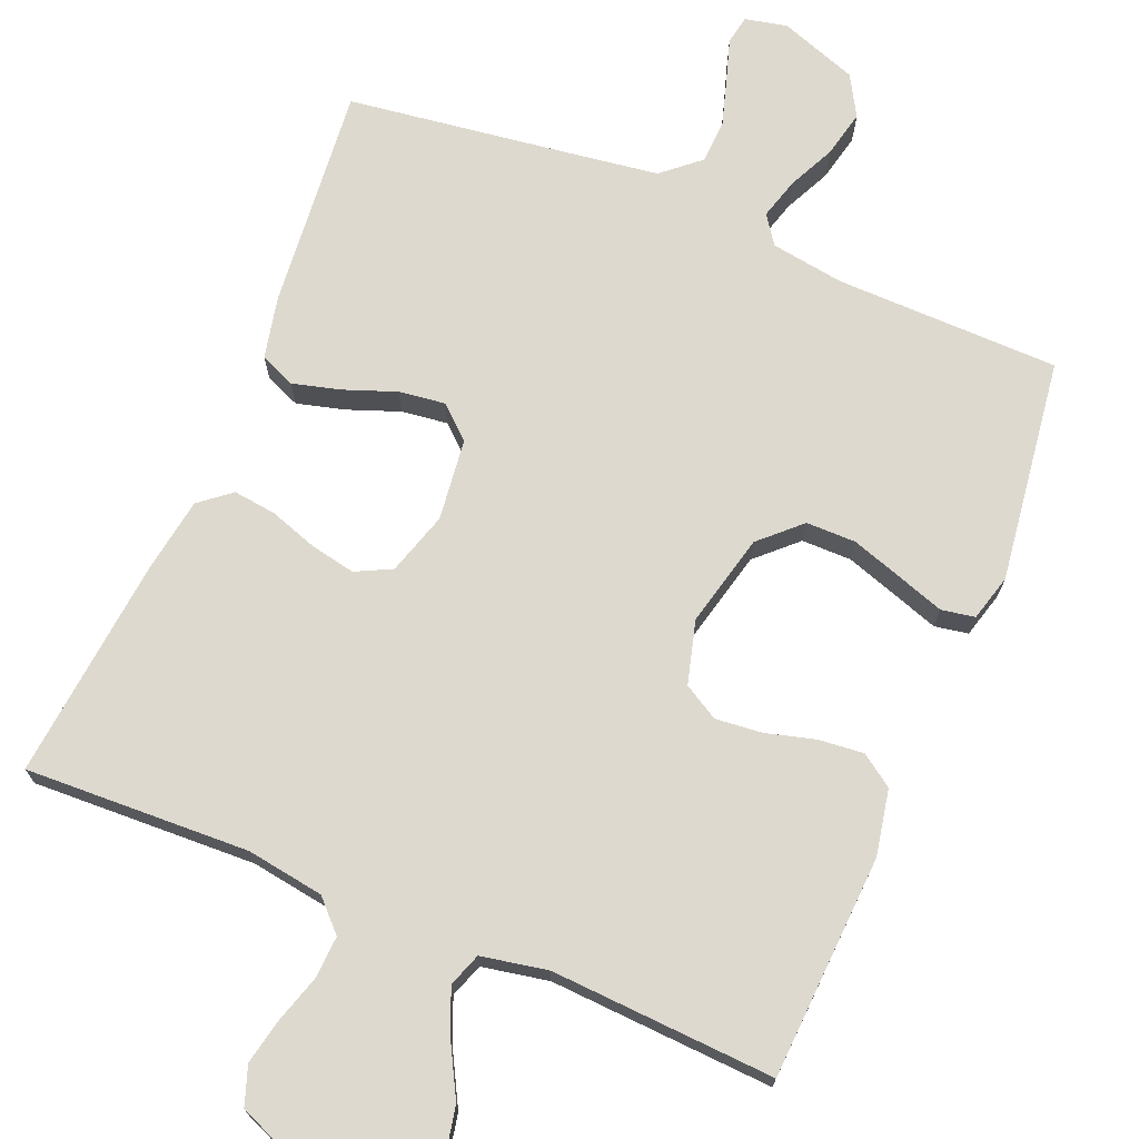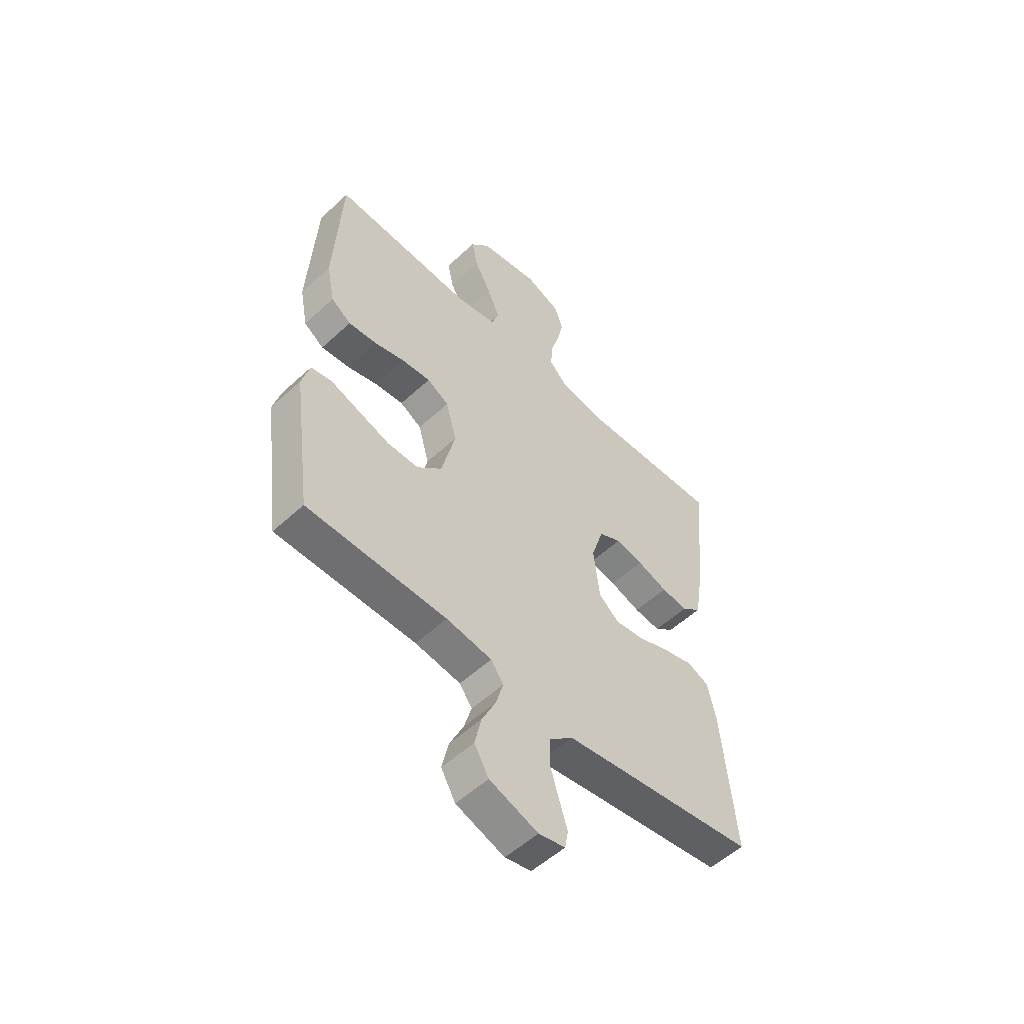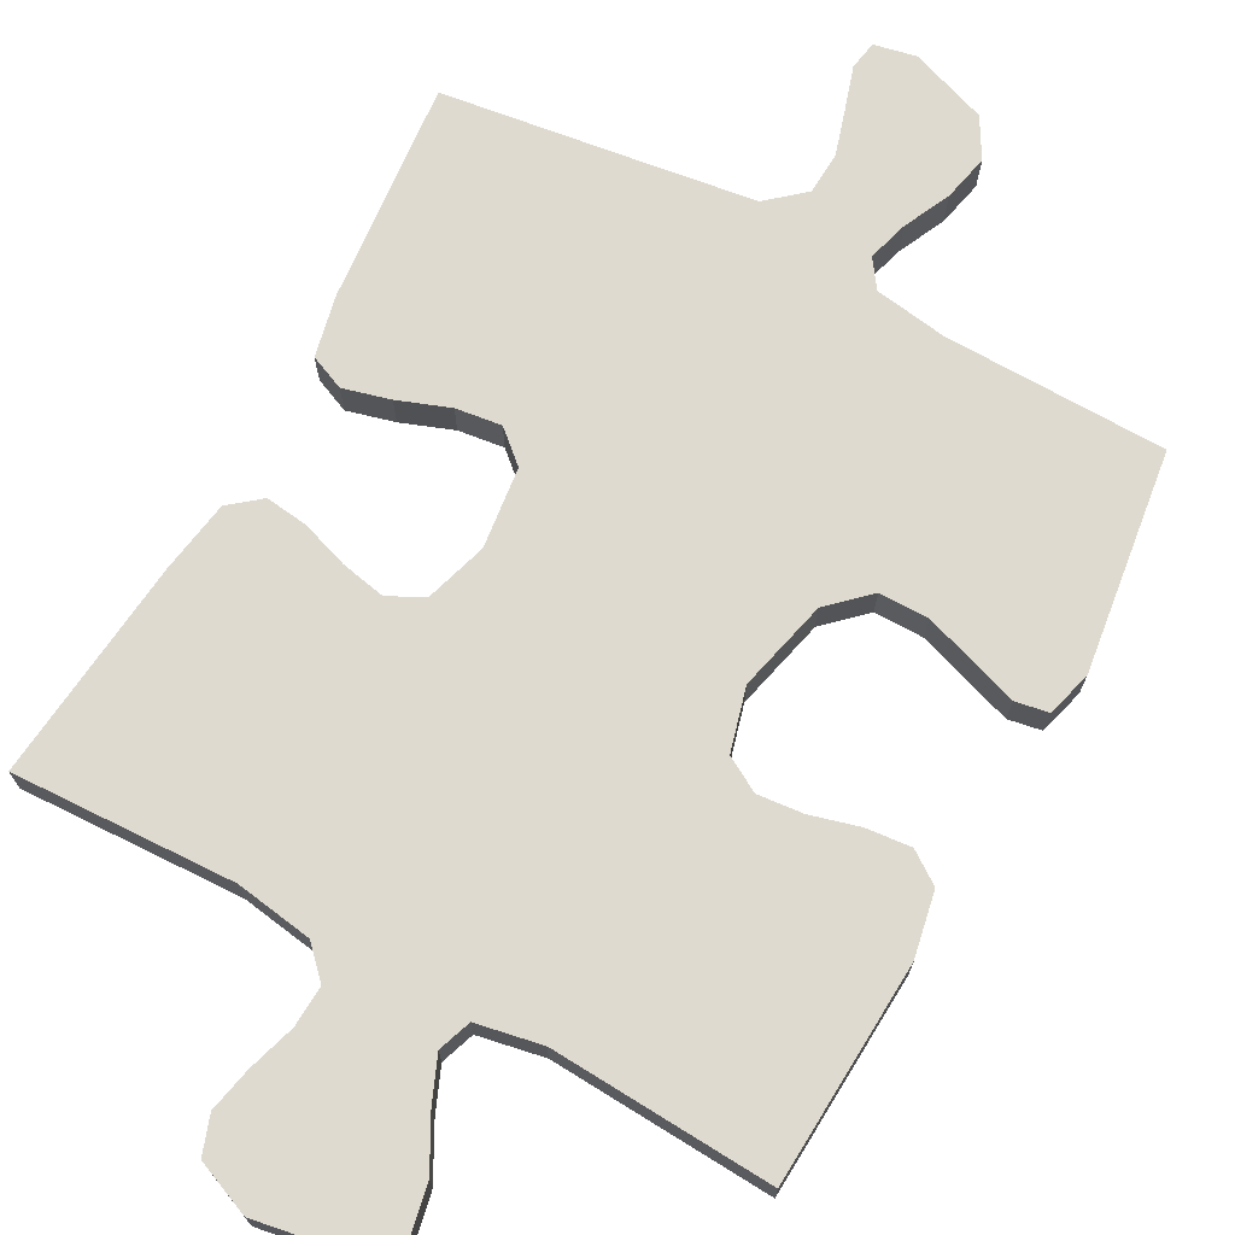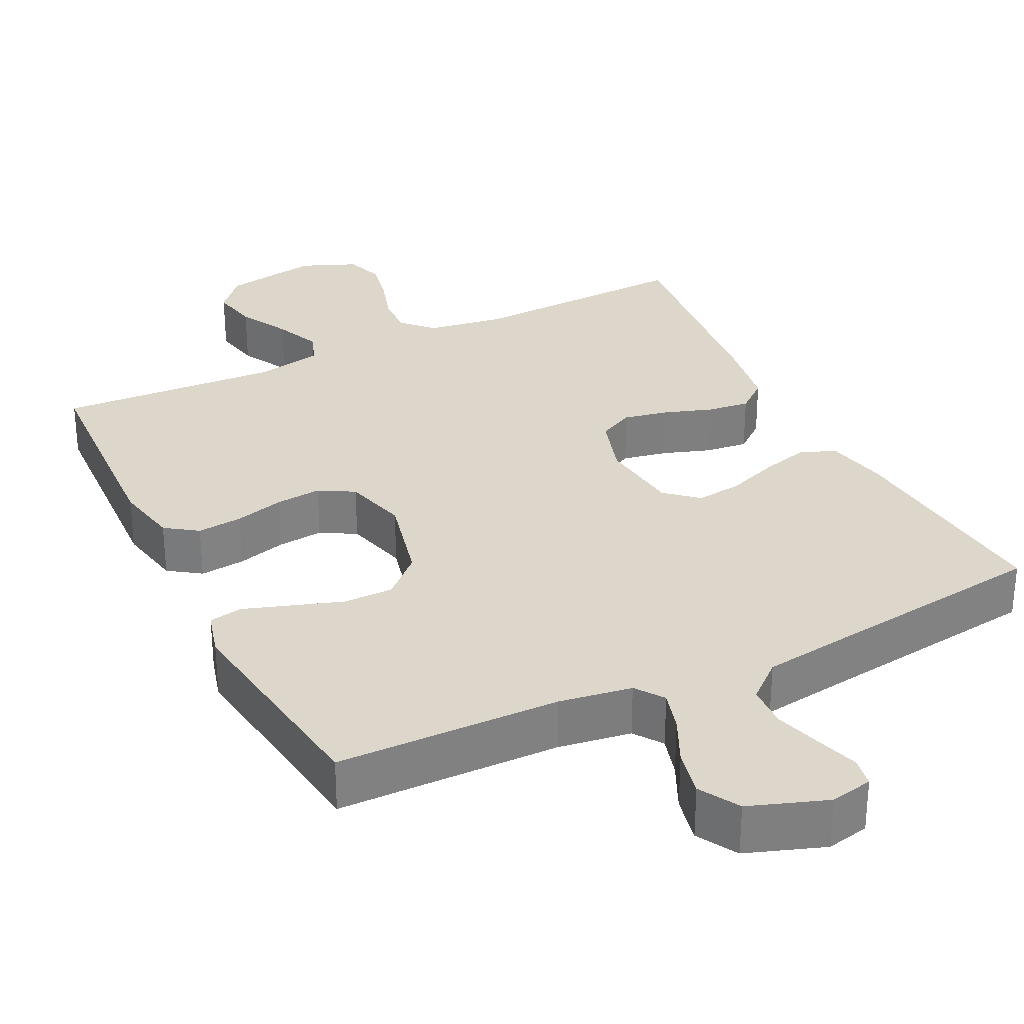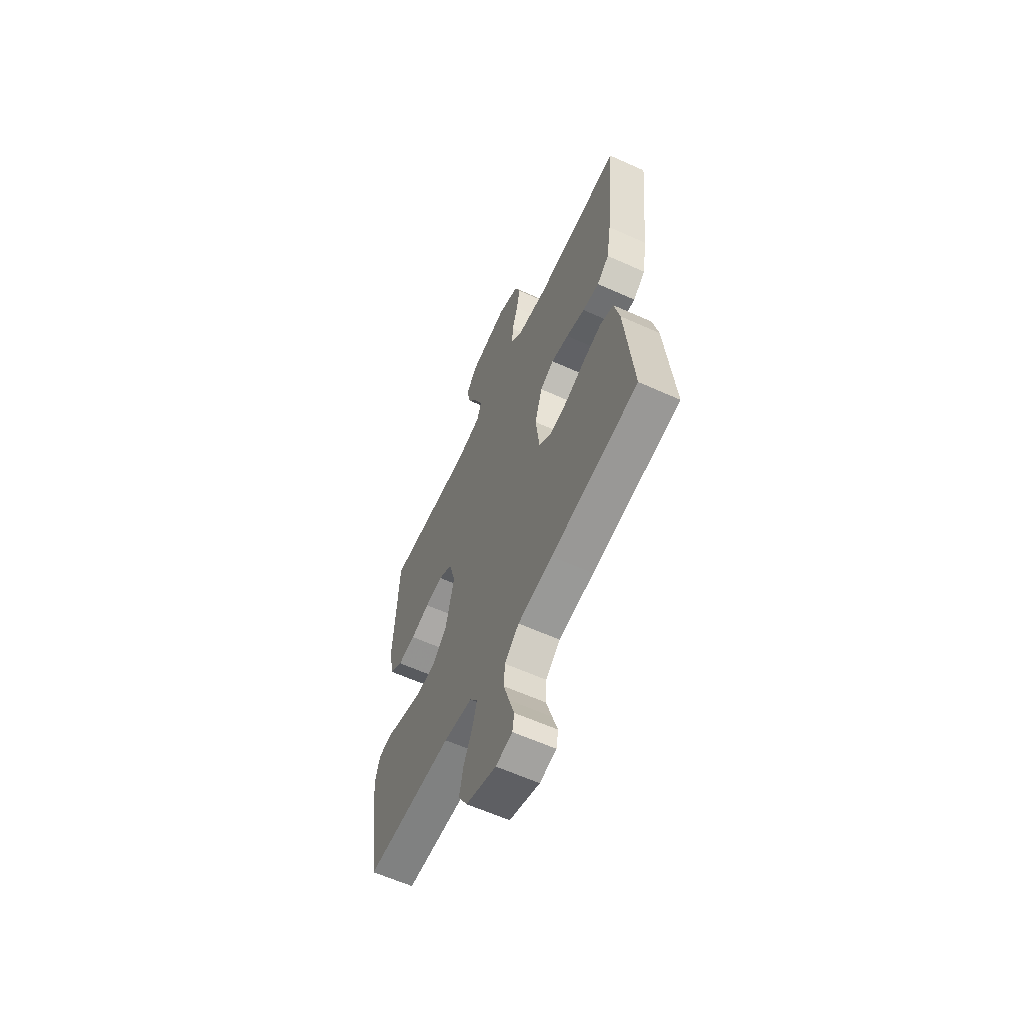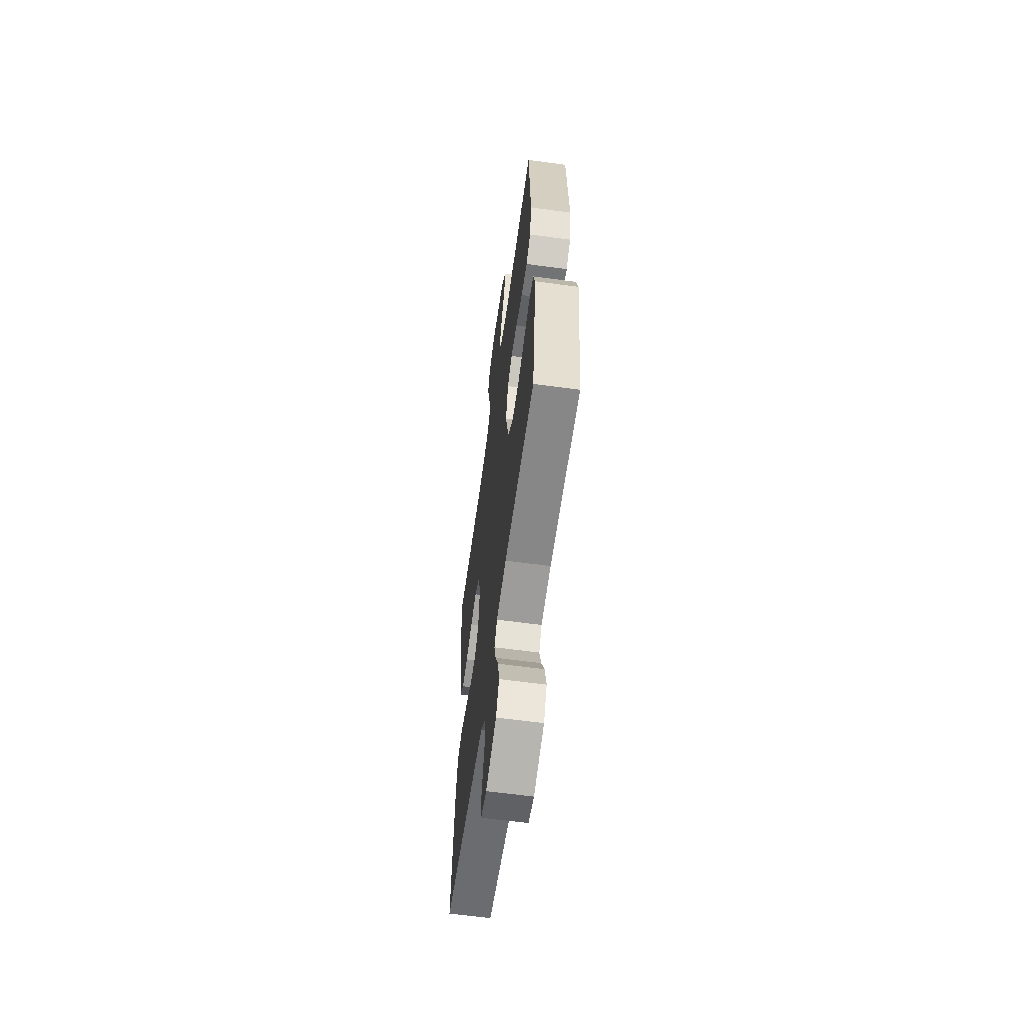
<metadata>
{"format":"obj","ext":"obj","renderer":"f3d","projection":"perspective","resolution":1024,"background":"white","views":[{"elev":71.5,"azim":22.5,"up":"+Y"},{"elev":-54.1,"azim":134.5,"up":"+Z"},{"elev":70.9,"azim":28.6,"up":"+Y"},{"elev":30.7,"azim":153.7,"up":"+Y"},{"elev":-61.2,"azim":-114.7,"up":"+Z"},{"elev":-61.5,"azim":82.1,"up":"+Z"}]}
</metadata>
<code>
v 0.5 0.07 -0.5
v 0.2 0.07 -0.505
v 0.102 0.07 -0.52
v 0.075 0.07 -0.558
v 0.091 0.07 -0.613
v 0.121 0.07 -0.676
v 0.135 0.07 -0.739
v 0.104 0.07 -0.793
v 0 0.07 -0.83
v -0.057 0.07 -0.818
v -0.064 0.07 -0.779
v -0.046 0.07 -0.722
v -0.027 0.07 -0.659
v -0.03 0.07 -0.601
v -0.08 0.07 -0.558
v -0.2 0.07 -0.541
v -0.5 0.07 -0.5
v -0.472 0.07 -0.2
v -0.454 0.07 -0.117
v -0.407 0.07 -0.097
v -0.343 0.07 -0.114
v -0.273 0.07 -0.14
v -0.211 0.07 -0.148
v -0.168 0.07 -0.11
v -0.155 0.07 0
v -0.181 0.07 0.084
v -0.229 0.07 0.108
v -0.289 0.07 0.096
v -0.354 0.07 0.074
v -0.411 0.07 0.067
v -0.453 0.07 0.101
v -0.469 0.07 0.2
v -0.5 0.07 0.5
v -0.2 0.07 0.488
v -0.096 0.07 0.504
v -0.057 0.07 0.544
v -0.06 0.07 0.6
v -0.08 0.07 0.664
v -0.093 0.07 0.725
v -0.075 0.07 0.777
v 0 0.07 0.808
v 0.128 0.07 0.786
v 0.17 0.07 0.738
v 0.157 0.07 0.674
v 0.121 0.07 0.607
v 0.095 0.07 0.545
v 0.111 0.07 0.5
v 0.2 0.07 0.483
v 0.5 0.07 0.5
v 0.516 0.07 0.2
v 0.499 0.07 0.112
v 0.456 0.07 0.082
v 0.395 0.07 0.088
v 0.329 0.07 0.106
v 0.267 0.07 0.112
v 0.22 0.07 0.085
v 0.197 0.07 0
v 0.227 0.07 -0.124
v 0.28 0.07 -0.174
v 0.347 0.07 -0.174
v 0.416 0.07 -0.151
v 0.478 0.07 -0.13
v 0.523 0.07 -0.138
v 0.54 0.07 -0.2
v 0.5 0 -0.5
v 0.2 0 -0.505
v 0.102 0 -0.52
v 0.075 0 -0.558
v 0.091 0 -0.613
v 0.121 0 -0.676
v 0.135 0 -0.739
v 0.104 0 -0.793
v 0 0 -0.83
v -0.057 0 -0.818
v -0.064 0 -0.779
v -0.046 0 -0.722
v -0.027 0 -0.659
v -0.03 0 -0.601
v -0.08 0 -0.558
v -0.2 0 -0.541
v -0.5 0 -0.5
v -0.472 0 -0.2
v -0.454 0 -0.117
v -0.407 0 -0.097
v -0.343 0 -0.114
v -0.273 0 -0.14
v -0.211 0 -0.148
v -0.168 0 -0.11
v -0.155 0 0
v -0.181 0 0.084
v -0.229 0 0.108
v -0.289 0 0.096
v -0.354 0 0.074
v -0.411 0 0.067
v -0.453 0 0.101
v -0.469 0 0.2
v -0.5 0 0.5
v -0.2 0 0.488
v -0.096 0 0.504
v -0.057 0 0.544
v -0.06 0 0.6
v -0.08 0 0.664
v -0.093 0 0.725
v -0.075 0 0.777
v 0 0 0.808
v 0.128 0 0.786
v 0.17 0 0.738
v 0.157 0 0.674
v 0.121 0 0.607
v 0.095 0 0.545
v 0.111 0 0.5
v 0.2 0 0.483
v 0.5 0 0.5
v 0.516 0 0.2
v 0.499 0 0.112
v 0.456 0 0.082
v 0.395 0 0.088
v 0.329 0 0.106
v 0.267 0 0.112
v 0.22 0 0.085
v 0.197 0 0
v 0.227 0 -0.124
v 0.28 0 -0.174
v 0.347 0 -0.174
v 0.416 0 -0.151
v 0.478 0 -0.13
v 0.523 0 -0.138
v 0.54 0 -0.2
f 64 1 2
f 63 64 2
f 62 63 2
f 61 62 2
f 60 61 2 3
f 59 60 3 4
f 58 59 4
f 57 58 4
f 52 53 54
f 51 52 54
f 50 51 54
f 49 50 54
f 48 49 54
f 47 48 54 55
f 43 44 45
f 42 43 45
f 41 42 45
f 40 41 45
f 39 40 45
f 38 39 45
f 37 38 45
f 36 37 45 46
f 35 36 46 47
f 32 33 34
f 31 32 34
f 30 31 34
f 29 30 34
f 28 29 34
f 34 35 47
f 28 34 47
f 27 28 47
f 20 21 22
f 19 20 22
f 18 19 22
f 17 18 22
f 16 17 22
f 15 16 22 23
f 14 15 23 24
f 10 11 12
f 9 10 12
f 8 9 12
f 7 8 12
f 6 7 12
f 5 6 12
f 4 5 12 13
f 57 4 13 14
f 47 55 56
f 27 47 56
f 26 27 56
f 25 26 56 57
f 14 24 25 57
f 66 65 128
f 66 128 127
f 66 127 126
f 66 126 125
f 67 66 125 124
f 68 67 124 123
f 68 123 122
f 68 122 121
f 118 117 116
f 118 116 115
f 118 115 114
f 118 114 113
f 118 113 112
f 119 118 112 111
f 109 108 107
f 109 107 106
f 109 106 105
f 109 105 104
f 109 104 103
f 109 103 102
f 109 102 101
f 110 109 101 100
f 111 110 100 99
f 98 97 96
f 98 96 95
f 98 95 94
f 98 94 93
f 98 93 92
f 111 99 98
f 111 98 92
f 111 92 91
f 86 85 84
f 86 84 83
f 86 83 82
f 86 82 81
f 86 81 80
f 87 86 80 79
f 88 87 79 78
f 76 75 74
f 76 74 73
f 76 73 72
f 76 72 71
f 76 71 70
f 76 70 69
f 77 76 69 68
f 78 77 68 121
f 120 119 111
f 120 111 91
f 120 91 90
f 121 120 90 89
f 121 89 88 78
f 1 65 66 2
f 2 66 67 3
f 3 67 68 4
f 4 68 69 5
f 5 69 70 6
f 6 70 71 7
f 7 71 72 8
f 8 72 73 9
f 9 73 74 10
f 10 74 75 11
f 11 75 76 12
f 12 76 77 13
f 13 77 78 14
f 14 78 79 15
f 15 79 80 16
f 16 80 81 17
f 17 81 82 18
f 18 82 83 19
f 19 83 84 20
f 20 84 85 21
f 21 85 86 22
f 22 86 87 23
f 23 87 88 24
f 24 88 89 25
f 25 89 90 26
f 26 90 91 27
f 27 91 92 28
f 28 92 93 29
f 29 93 94 30
f 30 94 95 31
f 31 95 96 32
f 32 96 97 33
f 33 97 98 34
f 34 98 99 35
f 35 99 100 36
f 36 100 101 37
f 37 101 102 38
f 38 102 103 39
f 39 103 104 40
f 40 104 105 41
f 41 105 106 42
f 42 106 107 43
f 43 107 108 44
f 44 108 109 45
f 45 109 110 46
f 46 110 111 47
f 47 111 112 48
f 48 112 113 49
f 49 113 114 50
f 50 114 115 51
f 51 115 116 52
f 52 116 117 53
f 53 117 118 54
f 54 118 119 55
f 55 119 120 56
f 56 120 121 57
f 57 121 122 58
f 58 122 123 59
f 59 123 124 60
f 60 124 125 61
f 61 125 126 62
f 62 126 127 63
f 63 127 128 64
f 64 128 65 1

</code>
